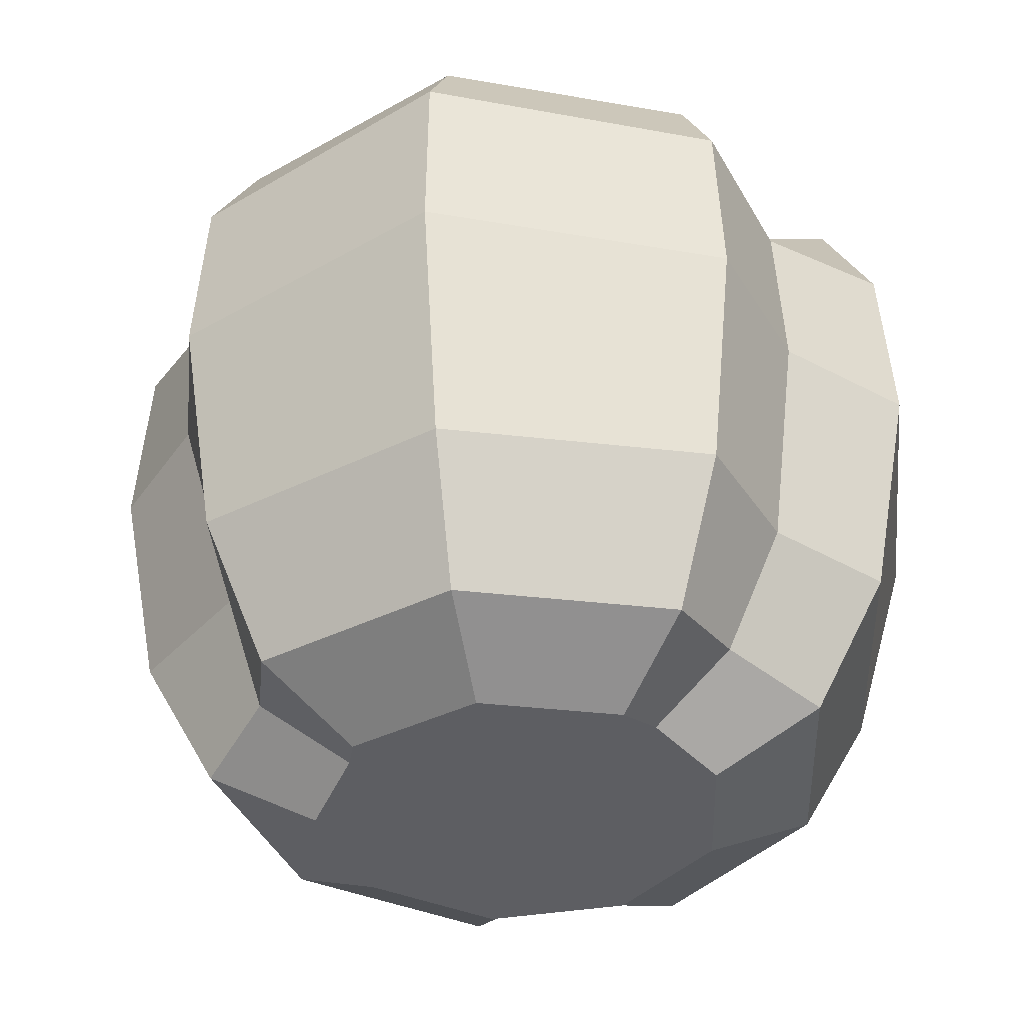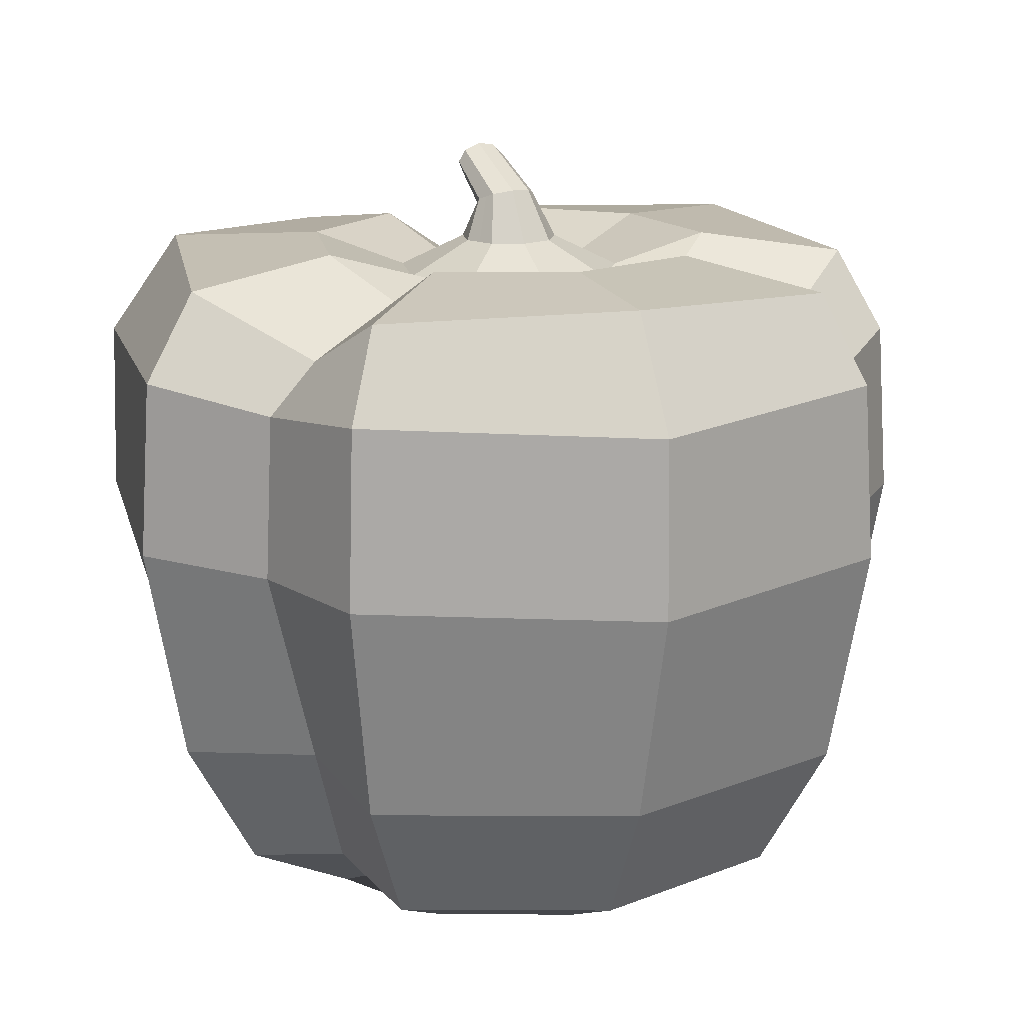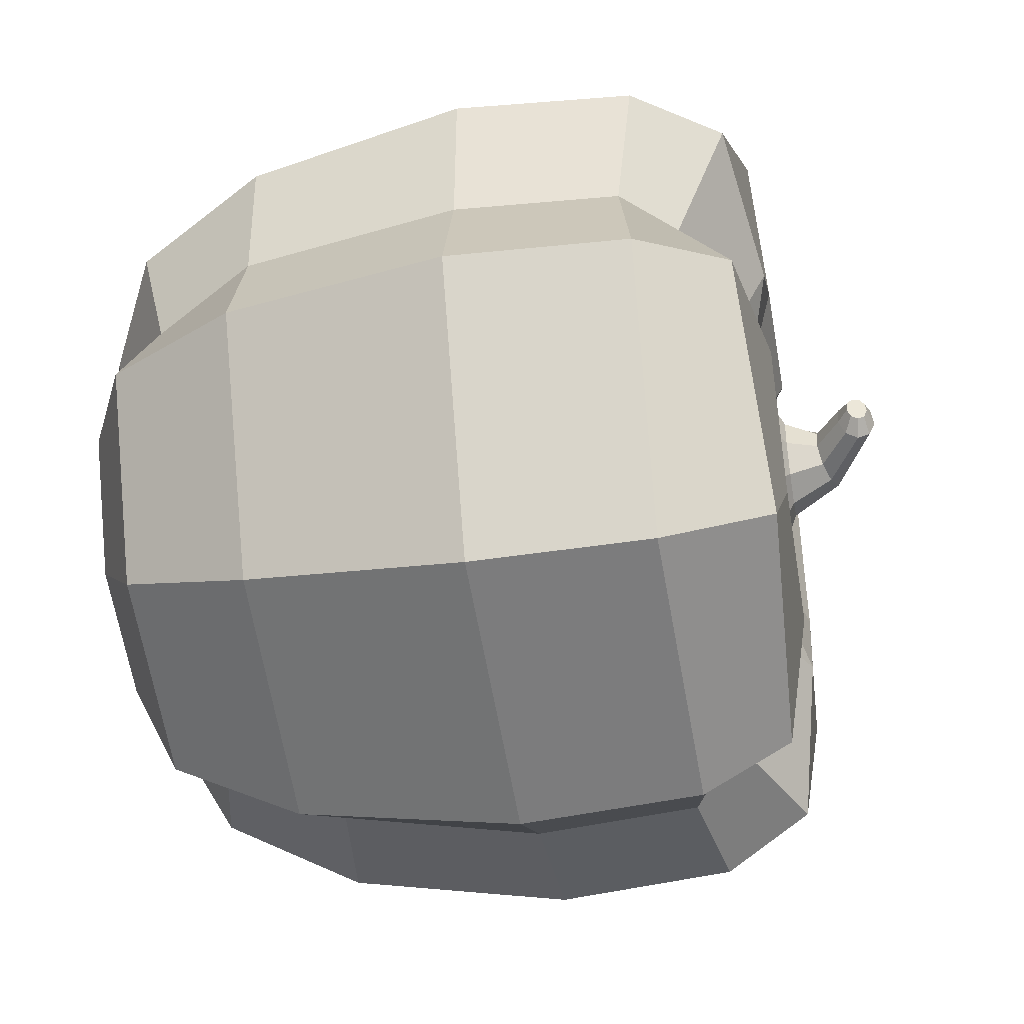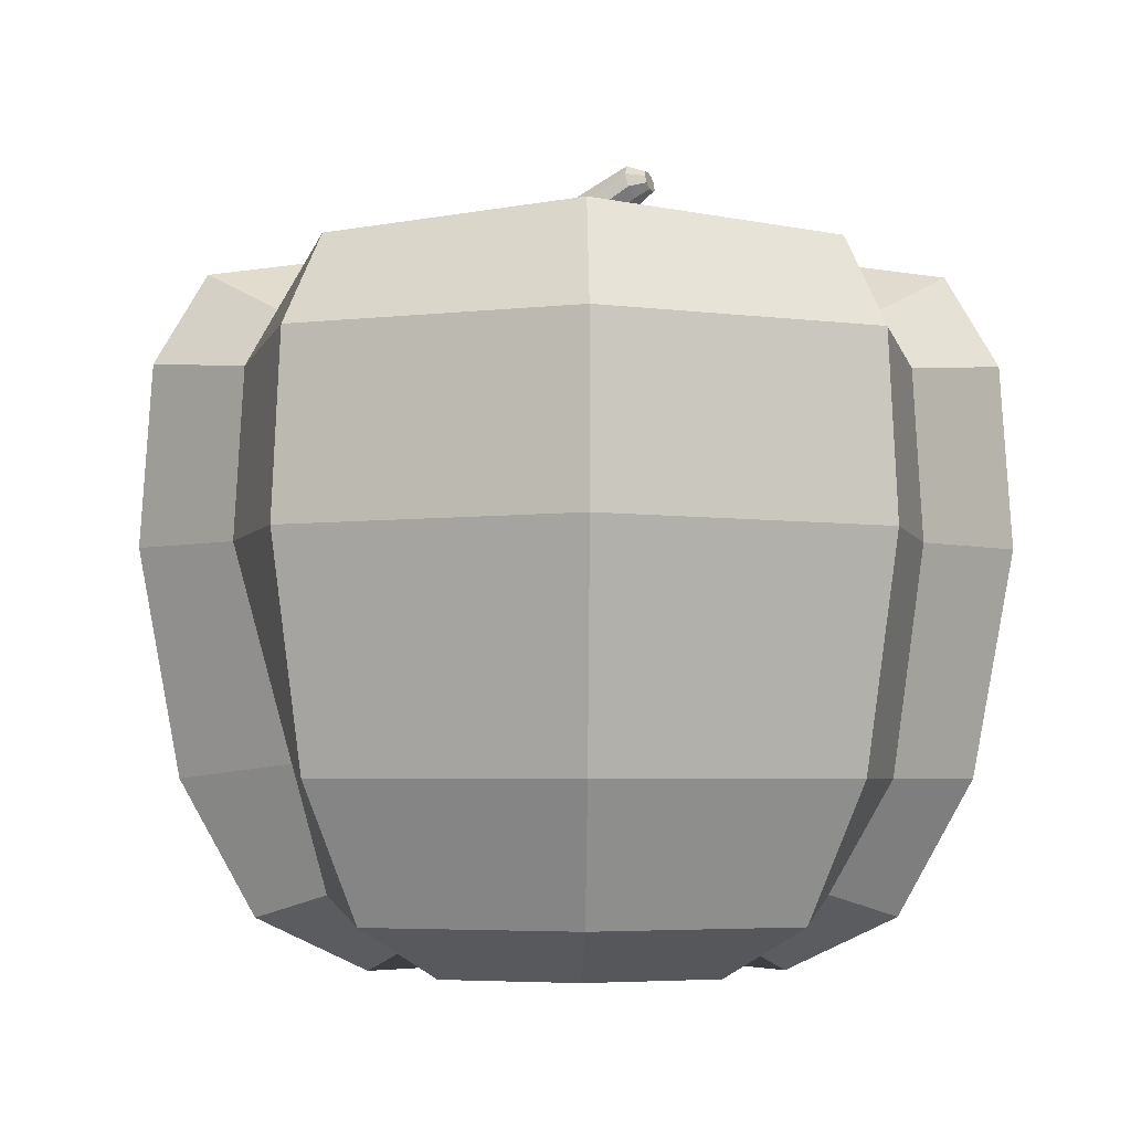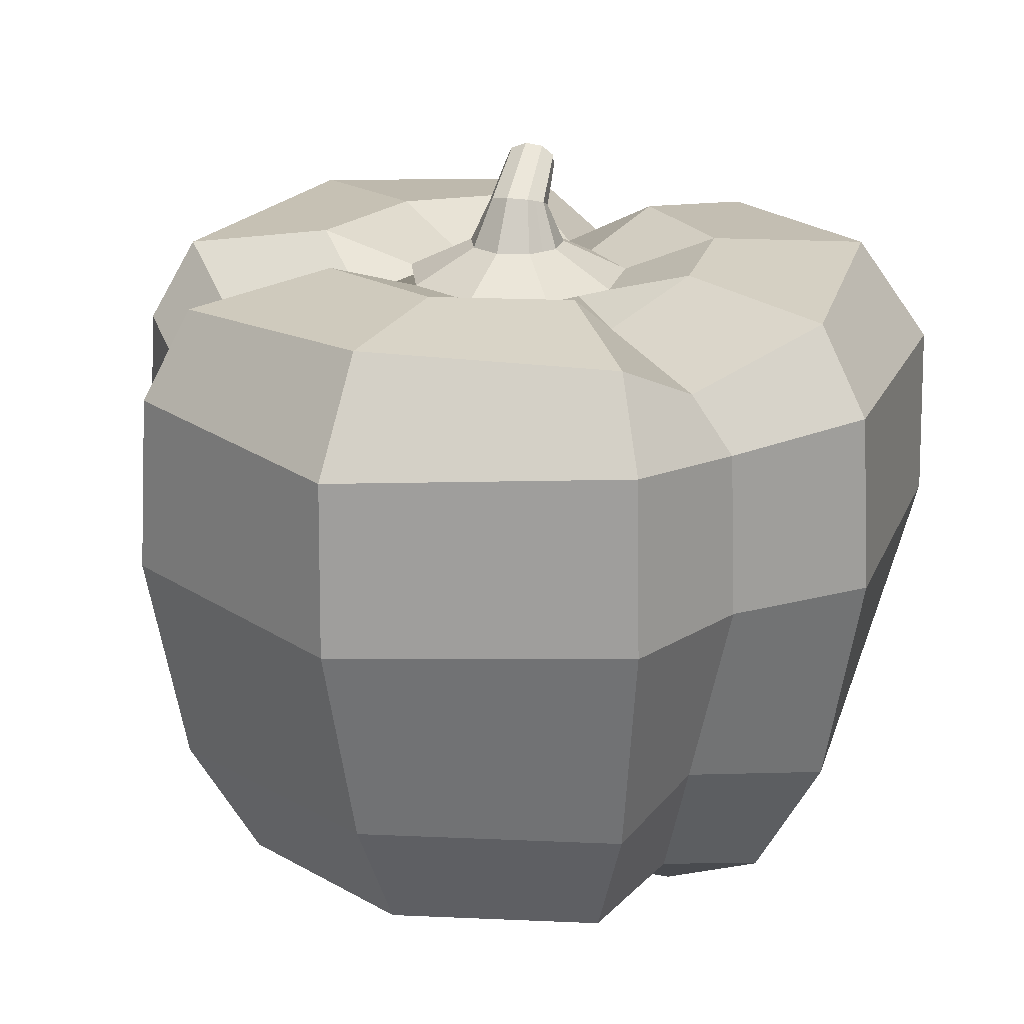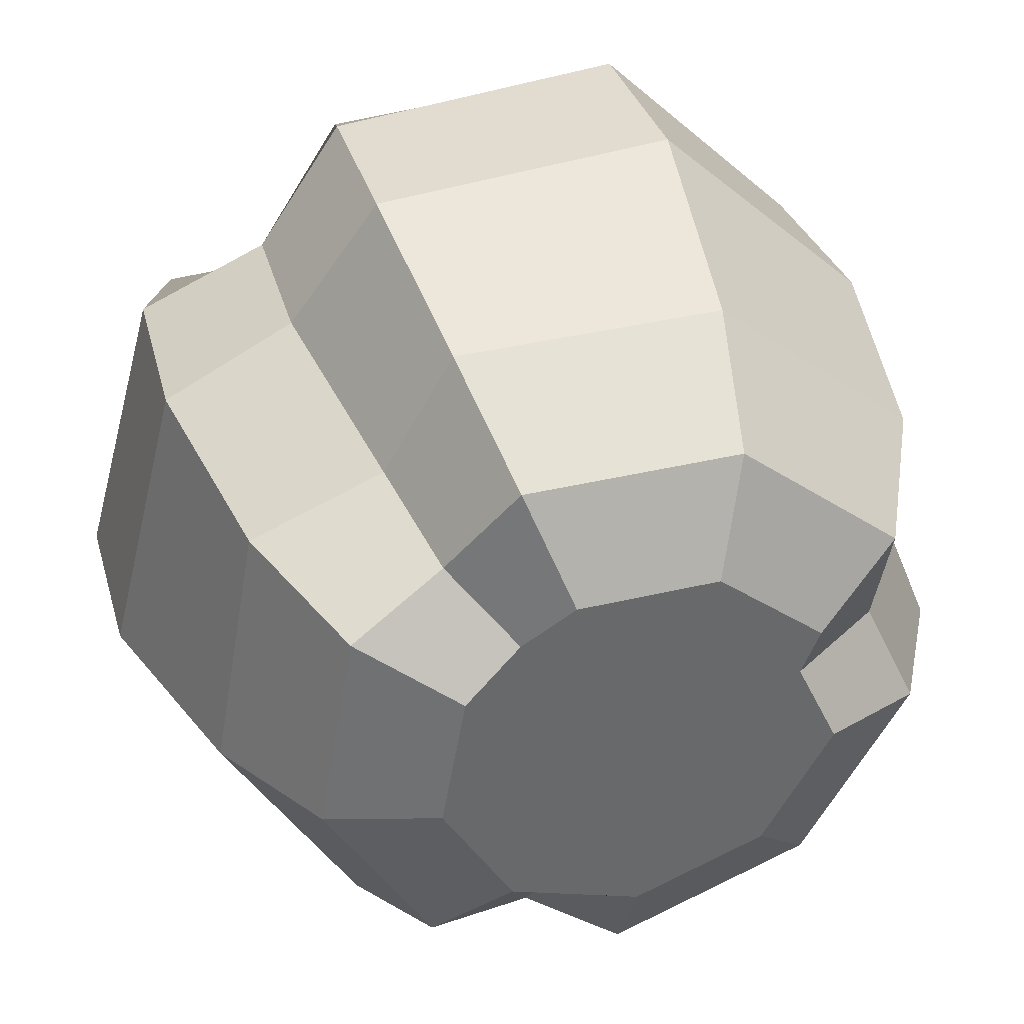
<metadata>
{"format":"obj","ext":"obj","renderer":"f3d","projection":"perspective","resolution":1024,"background":"white","views":[{"elev":-38.7,"azim":31.8,"up":"+Y"},{"elev":15.9,"azim":-119.5,"up":"+Y"},{"elev":-43.3,"azim":100.1,"up":"+Z"},{"elev":-4.3,"azim":18.7,"up":"+Y"},{"elev":21.8,"azim":-75.6,"up":"+Y"},{"elev":37.9,"azim":-17.0,"up":"+Z"}]}
</metadata>
<code>
o Cylinder.002
v -0.001085 -0.03036 -0.01813
v -0.001085 -0.02575 -0.02777
v 0.01057 -0.03036 -0.01389
v 0.01676 -0.02575 -0.02127
v 0.01678 -0.03036 -0.003149
v 0.02626 -0.02575 -0.004821
v 0.01462 -0.03036 0.009069
v 0.02296 -0.02575 0.01388
v 0.005118 -0.03036 0.01704
v 0.008412 -0.02575 0.02609
v -0.007287 -0.03036 0.01704
v -0.01058 -0.02575 0.02609
v -0.01679 -0.03036 0.009069
v -0.02513 -0.02575 0.01388
v -0.01895 -0.03036 -0.003149
v -0.02843 -0.02575 -0.004821
v -0.01274 -0.03036 -0.01389
v -0.01893 -0.02575 -0.02127
v -0.01659 -0.02357 0.01832
v 0.02237 -0.02357 0.004137
v -0.009393 -0.02357 -0.02252
v 0.01419 -0.0278 0.002695
v -0.01126 -0.0278 0.01196
v -0.006553 -0.0278 -0.01472
v -0.001085 -0.01398 -0.03426
v 0.02094 -0.01398 -0.02625
v 0.03266 -0.01398 -0.005949
v 0.02859 -0.01398 0.01713
v 0.01063 -0.01398 0.0322
v -0.0128 -0.01398 0.0322
v -0.03076 -0.01398 0.01713
v -0.03483 -0.01398 -0.005949
v -0.02311 -0.01398 -0.02625
v -0.0187 -0.01277 0.02083
v 0.02813 -0.01398 0.005152
v -0.01052 -0.01277 -0.0256
v -0.001087 0.005564 -0.03786
v 0.02456 0.005564 -0.03056
v 0.0362 0.005564 -0.006575
v 0.0317 0.005564 0.01893
v 0.01256 0.005564 0.03749
v -0.01404 0.005564 0.03558
v -0.03388 0.005564 0.01893
v -0.04037 0.005564 -0.006927
v -0.02543 0.005564 -0.02901
v -0.02221 0.005343 0.02499
v 0.03093 0.005343 0.005645
v -0.01239 0.005343 -0.0307
v -0.001089 0.02134 -0.03683
v 0.02425 0.02112 -0.0302
v 0.03519 0.02134 -0.006396
v 0.03081 0.02134 0.01842
v 0.0124 0.02112 0.03705
v -0.01369 0.02134 0.03461
v -0.03299 0.02134 0.01842
v -0.03992 0.02112 -0.006846
v -0.02476 0.02134 -0.02822
v -0.02164 0.01983 0.02431
v 0.03005 0.01983 0.005492
v -0.01208 0.01983 -0.02987
v -0.001089 0.02921 -0.03226
v 0.01999 0.03056 -0.02512
v 0.03069 0.02921 -0.005603
v 0.02685 0.02921 0.01613
v 0.01013 0.03056 0.03081
v -0.01212 0.02921 0.03032
v -0.02903 0.02921 0.01613
v -0.03338 0.03056 -0.005693
v -0.02183 0.02921 -0.02472
v -0.01805 0.02382 0.02003
v 0.02456 0.02382 0.004522
v -0.01018 0.02382 -0.02462
v -0.001089 0.03131 -0.01869
v 0.01093 0.03131 -0.01432
v 0.01732 0.03131 -0.003246
v 0.0151 0.03131 0.009347
v 0.005305 0.03131 0.01757
v -0.007482 0.03131 0.01757
v -0.01728 0.03131 0.009347
v -0.0195 0.03131 -0.003246
v -0.01311 0.03131 -0.01432
v -0.01064 0.02678 0.0112
v 0.01321 0.02678 0.002522
v -0.006234 0.02678 -0.0138
v -0.001089 0.02857 -0.01028
v 0.00552 0.02857 -0.007876
v 0.009036 0.02857 -0.001785
v 0.007815 0.02857 0.00514
v 0.002428 0.02857 0.009661
v -0.004605 0.02857 0.009661
v -0.009992 0.02857 0.00514
v -0.01121 0.02857 -0.001785
v -0.007697 0.02857 -0.007876
v -0.007299 0.02857 0.007401
v 0.008426 0.02857 0.001678
v -0.004393 0.02857 -0.009078
v -0.001089 0.03146 -0.0044
v 0.001739 0.03146 -0.00337
v 0.003244 0.03146 -0.000764
v 0.002722 0.03146 0.0022
v 0.000416 0.03146 0.004134
v -0.002593 0.03146 0.004134
v -0.004899 0.03146 0.0022
v -0.005421 0.03146 -0.000764
v -0.003917 0.03146 -0.00337
v -0.003746 0.03146 0.003167
v 0.002983 0.03146 0.000718
v -0.002503 0.03146 -0.003885
v -0.000338 0.03513 -0.002739
v 0.001218 0.03453 -0.002098
v 0.002046 0.03421 -0.000476
v 0.001759 0.03432 0.001369
v 0.00049 0.03481 0.002574
v -0.001166 0.03545 0.002574
v -0.002434 0.03594 0.001369
v -0.002721 0.03605 -0.000476
v -0.001894 0.03573 -0.002098
v -0.0018 0.03569 0.001972
v 0.001902 0.03427 0.000447
v -0.001116 0.03543 -0.002419
v 0.004356 0.03803 -0.002337
v 0.004613 0.03695 -0.00179
v 0.00475 0.03638 -0.000406
v 0.004702 0.03658 0.001168
v 0.004493 0.03746 0.002196
v 0.00422 0.0386 0.002196
v 0.004011 0.03948 0.001168
v 0.003963 0.03968 -0.000406
v 0.0041 0.0391 -0.00179
v 0.004115 0.03904 0.001682
v 0.004726 0.03648 0.000381
v 0.004228 0.03857 -0.002063
v 0.005779 0.03821 -0.001277
v 0.005919 0.03762 -0.000978
v 0.005994 0.03731 -0.000222
v 0.005968 0.03741 0.000639
v 0.005854 0.03789 0.0012
v 0.005704 0.03852 0.0012
v 0.00559 0.039 0.000639
v 0.005564 0.03911 -0.000222
v 0.005639 0.0388 -0.000978
v 0.005647 0.03876 0.000919
v 0.005981 0.03736 0.000208
v 0.005709 0.0385 -0.001128
f 1 2 4 3
f 3 4 6 5
f 22 20 8 7
f 7 8 10 9
f 9 10 12 11
f 23 19 14 13
f 13 14 16 15
f 20 6 27 35
f 15 16 18 17
f 24 21 2 1
f 1 3 5 22 7 9 11 23 13 15 17 24
f 5 6 20 22
f 11 12 19 23
f 17 18 21 24
f 32 31 43 44
f 6 4 26 27
f 2 21 36 25
f 21 18 33 36
f 18 16 32 33
f 16 14 31 32
f 14 19 34 31
f 19 12 30 34
f 12 10 29 30
f 8 20 35 28
f 10 8 28 29
f 4 2 25 26
f 44 43 55 56
f 29 28 40 41
f 28 35 47 40
f 26 25 37 38
f 33 32 44 45
f 30 29 41 42
f 25 36 48 37
f 27 26 38 39
f 36 33 45 48
f 34 30 42 46
f 35 27 39 47
f 31 34 46 43
f 55 58 70 67
f 41 40 52 53
f 40 47 59 52
f 38 37 49 50
f 45 44 56 57
f 42 41 53 54
f 37 48 60 49
f 39 38 50 51
f 48 45 57 60
f 46 42 54 58
f 47 39 51 59
f 43 46 58 55
f 71 63 75 83
f 56 55 67 68
f 53 52 64 65
f 52 59 71 64
f 50 49 61 62
f 57 56 68 69
f 54 53 65 66
f 49 60 72 61
f 51 50 62 63
f 60 57 69 72
f 58 54 66 70
f 59 51 63 71
f 83 75 87 95
f 67 70 82 79
f 68 67 79 80
f 65 64 76 77
f 64 71 83 76
f 62 61 73 74
f 69 68 80 81
f 66 65 77 78
f 61 72 84 73
f 63 62 74 75
f 72 69 81 84
f 70 66 78 82
f 94 90 102 106
f 79 82 94 91
f 80 79 91 92
f 77 76 88 89
f 76 83 95 88
f 74 73 85 86
f 81 80 92 93
f 78 77 89 90
f 73 84 96 85
f 75 74 86 87
f 84 81 93 96
f 82 78 90 94
f 106 102 114 118
f 95 87 99 107
f 91 94 106 103
f 92 91 103 104
f 89 88 100 101
f 88 95 107 100
f 86 85 97 98
f 93 92 104 105
f 90 89 101 102
f 85 96 108 97
f 87 86 98 99
f 96 93 105 108
f 120 117 129 132
f 107 99 111 119
f 103 106 118 115
f 104 103 115 116
f 101 100 112 113
f 100 107 119 112
f 98 97 109 110
f 105 104 116 117
f 102 101 113 114
f 97 108 120 109
f 99 98 110 111
f 108 105 117 120
f 123 122 134 135
f 118 114 126 130
f 119 111 123 131
f 115 118 130 127
f 116 115 127 128
f 113 112 124 125
f 112 119 131 124
f 110 109 121 122
f 117 116 128 129
f 114 113 125 126
f 109 120 132 121
f 111 110 122 123
f 134 133 144 141 140 139 142 138 137 136 143 135
f 132 129 141 144
f 130 126 138 142
f 131 123 135 143
f 127 130 142 139
f 128 127 139 140
f 125 124 136 137
f 124 131 143 136
f 122 121 133 134
f 129 128 140 141
f 126 125 137 138
f 121 132 144 133

</code>
